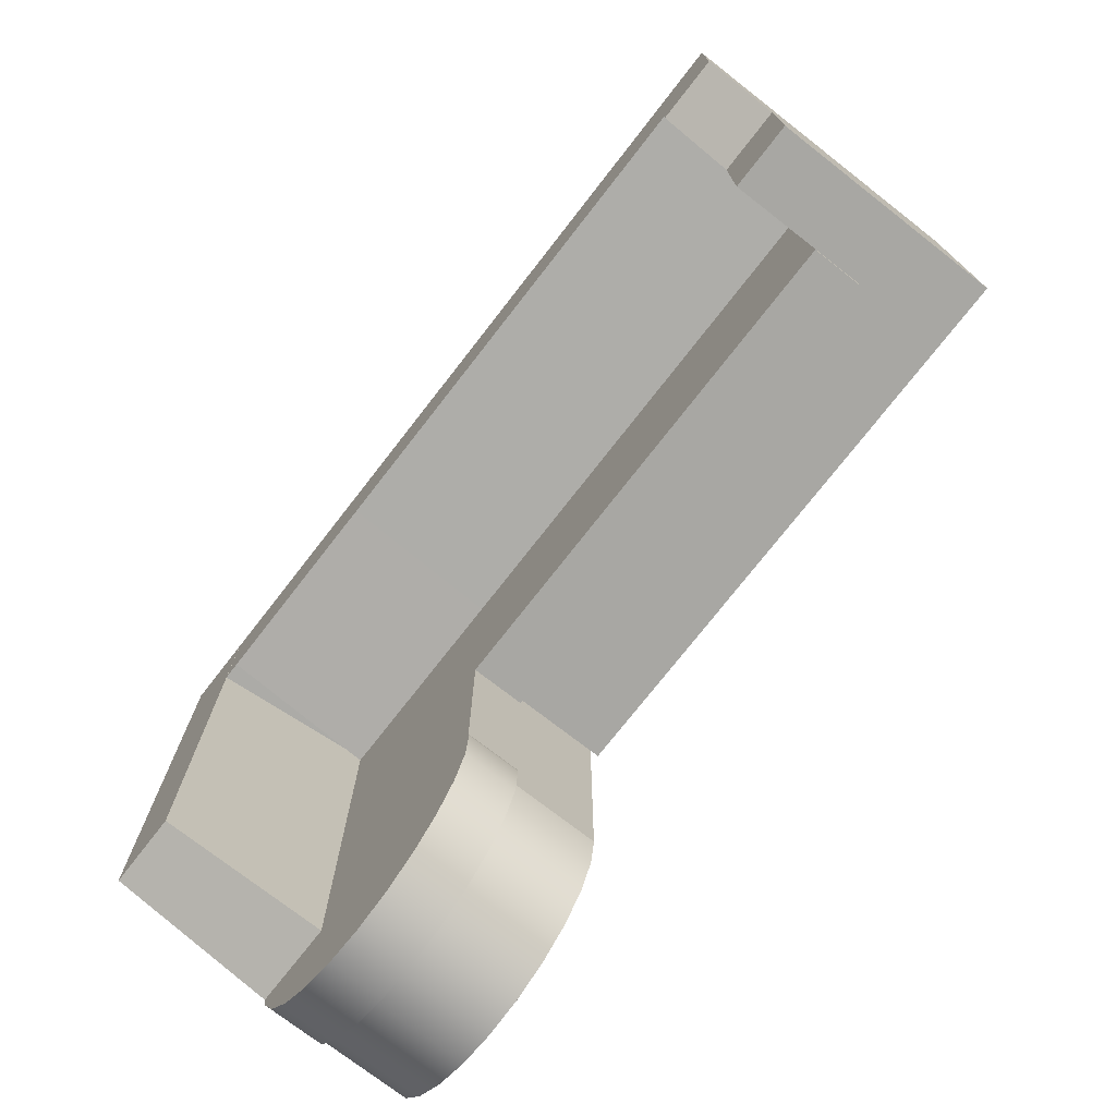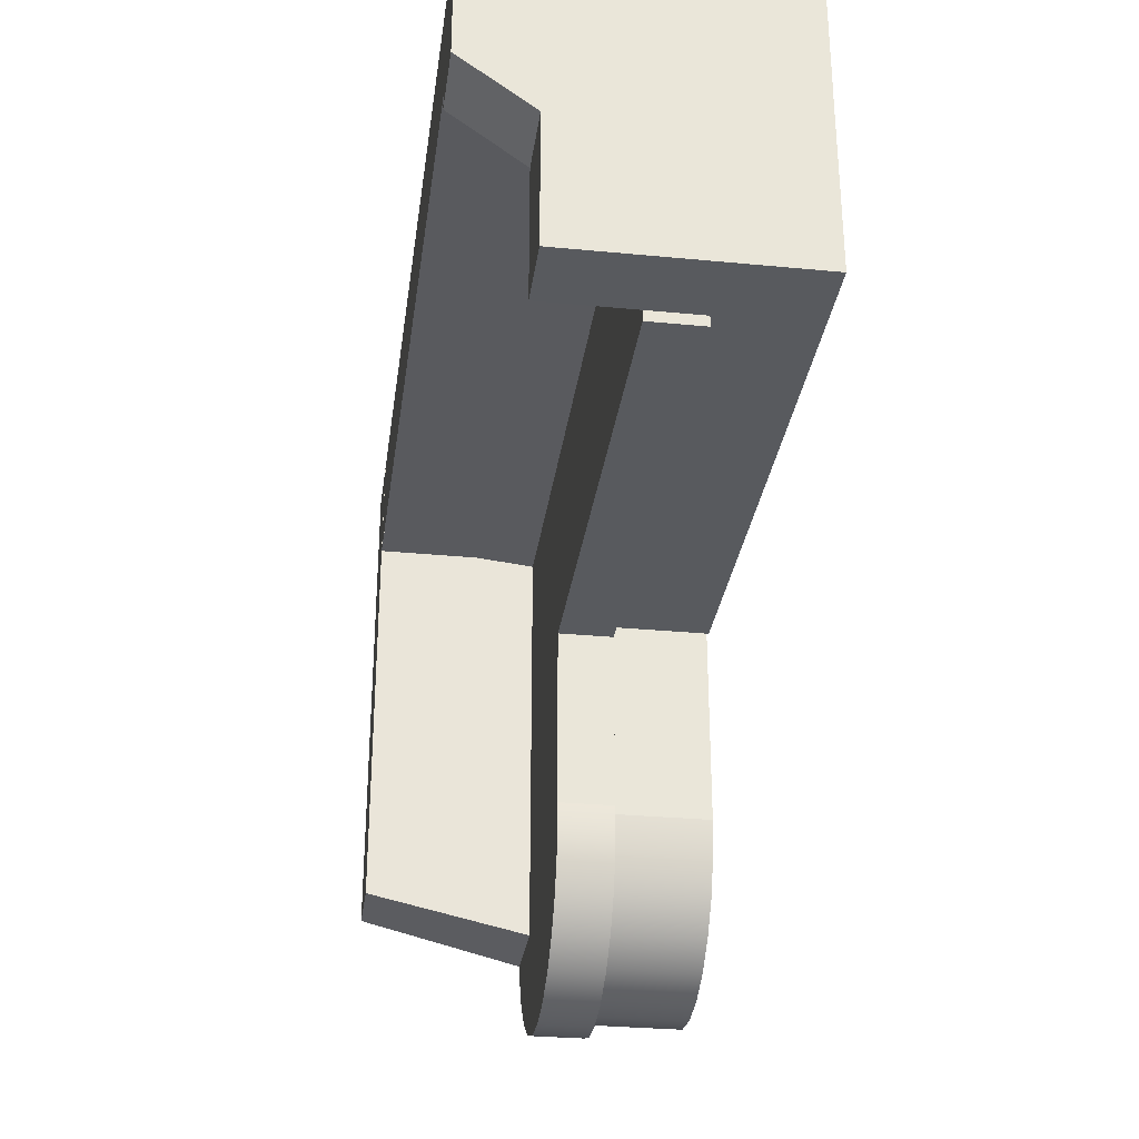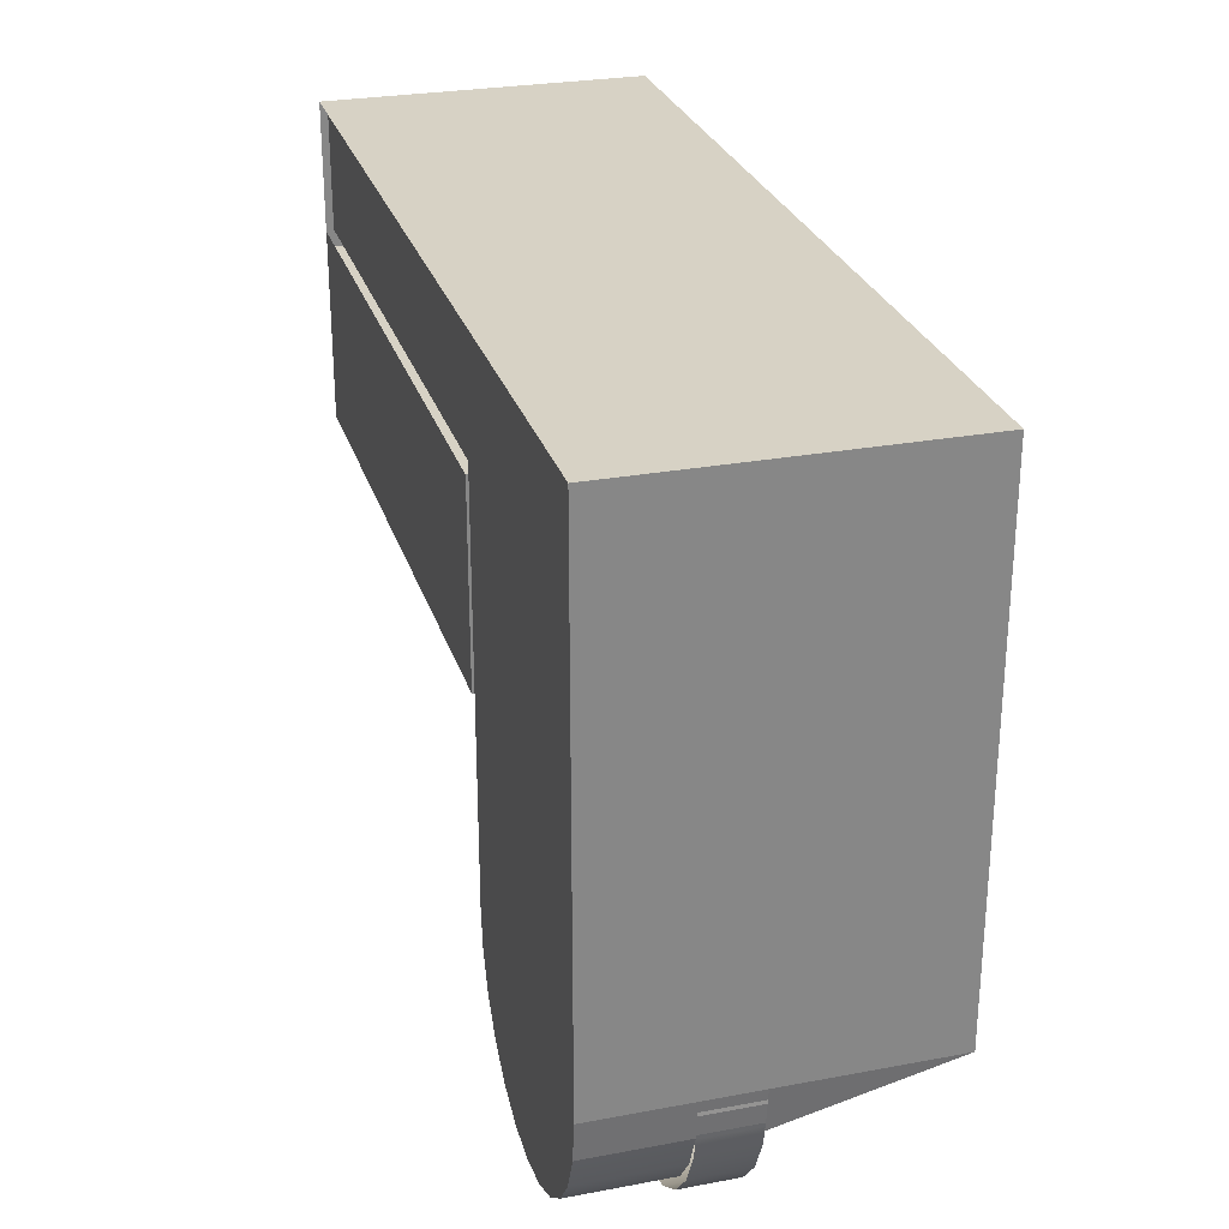
<metadata>
{"format":"obj","ext":"obj","renderer":"f3d","projection":"perspective","resolution":1024,"background":"white","views":[{"elev":-74.4,"azim":-127.9,"up":"+Z"},{"elev":-30.8,"azim":-97.8,"up":"+Z"},{"elev":27.4,"azim":74.0,"up":"+Z"}]}
</metadata>
<code>
v -0.006225 -0.1305 0.1911
v 0.2468 -0.1305 0.286
v -0.006225 -0.1305 0.286
v 0.2468 -0.1305 -0.1567
v 0.1677 -0.000874 0.286
v -0.4806 -0.1305 0.1911
v -0.006225 -0.04831 0.286
v -0.006225 -0.1305 0.1067
v 0.2468 -0.04831 -0.1567
v 0.1835 0.1413 0.286
v -0.006225 0.1413 0.286
v -0.4806 -0.1305 0.286
v -0.006225 -0.04831 0.1911
v -0.01571 -0.04831 0.286
v -0.006225 -0.1305 -0.02462
v 0.2468 0.1414 0.286
v 0.2424 -0.04831 -0.1895
v 0.1835 0.1414 0.286
v 0.1835 0.1413 0.286
v 0.1677 0.1413 0.286
v 0.1677 -0.000874 0.1828
v -0.01002 -0.04831 0.11
v -0.01571 -0.04831 0.1771
v -0.01571 0.1413 0.286
v -0.006225 -0.04831 0.1067
v -0.006225 -0.1305 -0.1567
v 0.2468 -0.000874 -0.1567
v 0.2424 -0.1305 -0.1895
v 0.2428 -0.04831 -0.1867
v 0.2468 0.1414 0.1075
v 0.1835 0.1414 -0.1567
v 0.1835 0.1413 0.1925
v 0.1677 -0.000874 0.1771
v -0.5185 0.1414 0.286
v -0.006225 -0.04831 0.11
v -0.006225 -0.04831 -0.02462
v -0.001915 -0.1305 -0.1895
v 0.2455 -0.000874 -0.1662
v 0.2468 0.1414 -0.1567
v 0.2298 -0.1305 -0.22
v 0.245 -0.04831 -0.1698
v 0.1835 0.1414 0.1925
v 0.2468 0.1414 0.1068
v 0.1677 -0.000874 -0.1947
v 0.1677 -0.000874 0.0688
v -0.5185 -0.1305 0.286
v -0.01286 -0.04831 -0.02132
v -0.01571 -0.04831 0.1248
v -0.01571 -0.000874 0.1771
v -0.01571 0.1414 0.286
v -0.01571 0.1414 0.1922
v -0.01571 0.1413 0.1922
v -0.006225 -0.04831 -0.02132
v -0.006225 -0.04831 -0.1567
v -0.001915 -0.04831 -0.1895
v 0.2455 -0.04831 -0.1662
v 0.2454 -0.000874 -0.1662
v 0.2468 0.1414 -0.1567
v 0.2468 0.1414 -0.0246
v 0.2298 -0.04831 -0.22
v 0.2422 -0.04831 -0.1901
v 0.2422 -0.000874 -0.1901
v 0.2428 -0.000874 -0.1867
v 0.2468 0.1414 -0.02456
v 0.1677 -0.000874 -0.06256
v 0.1835 -0.000874 -0.1947
v -0.5185 -0.1304 0.1771
v -0.01571 -0.04831 0.01267
v -0.01571 -0.04831 0.11
v -0.4584 -0.04831 0.1771
v -0.4806 0.1414 0.1922
v -0.01571 -0.04831 -0.1534
v -0.006225 -0.04831 -0.1534
v 0.01072 -0.04831 -0.22
v 0.245 -0.000874 -0.1691
v 0.2467 0.1414 -0.0246
v 0.01072 -0.1305 -0.22
v 0.2097 -0.1305 -0.2462
v 0.239 -0.000874 -0.2071
v 0.245 -0.000874 -0.1698
v -0.01571 -0.000874 -0.1534
v 0.2413 -0.000874 -0.1947
v -0.01571 -0.000874 0.003184
v -0.01571 -0.000874 0.1248
v 0.1677 0.1413 0.1922
v 0.1835 -0.02577 0.1811
v 0.1677 0.1414 0.1925
v 0.1835 -0.000874 0.1828
v -0.5185 -0.1305 0.1771
v -0.5185 0.07818 0.1301
v -0.01571 -0.04831 0.003184
v -0.01571 -0.1304 0.1771
v -0.4584 -0.000874 0.1771
v -0.4584 0.1414 0.1922
v -0.5185 0.1414 0.1771
v -0.006225 0.1414 0.1911
v -0.006225 0.1414 0.1922
v 0.2097 -0.04831 -0.2462
v 0.239 -0.04831 -0.2071
v 0.2448 -0.04831 -0.1662
v -0.01571 -0.000874 -0.02132
v -0.01676 -0.000874 -0.159
v -0.002803 -0.000874 -0.2255
v -0.01571 -0.000874 0.11
v -0.01571 -0.000874 -0.01356
v 0.1835 0.1313 0.1918
v 0.1677 -0.02577 0.1811
v -0.5185 0.07818 0.01267
v -0.4584 -0.04831 0.01267
v -0.01571 -0.04831 -0.02132
v -0.4584 -0.1304 0.1771
v -0.4584 0.00545 0.1814
v -0.4806 0.00545 0.1771
v -0.4584 0.1414 0.1911
v -0.4806 0.1414 0.1911
v 0.03082 -0.04831 -0.2462
v 0.2448 -0.000874 -0.1662
v 0.03082 -0.1305 -0.2462
v 0.1835 -0.04831 -0.2663
v 0.2242 -0.000874 -0.238
v -0.01416 -0.000874 -0.1932
v -0.01676 -0.04831 -0.159
v -0.4584 -0.000874 0.01267
v -0.5185 -0.1304 0.01267
v -0.4806 -0.1304 0.1771
v -0.4584 0.07818 0.01267
v -0.4806 0.1414 0.1771
v -0.01571 -0.1304 0.01267
v -0.4584 -0.1304 0.01267
v -0.4584 -0.04831 0.003184
v -0.4584 -0.000874 0.003184
v -0.4584 0.00545 0.1778
v -0.4584 0.00545 0.1771
v -0.4584 0.1414 0.1771
v 0.05702 -0.1305 -0.2663
v 0.1835 -0.1305 -0.2663
v 0.2242 -0.04831 -0.238
v -0.01416 -0.04831 -0.1932
v -0.002803 -0.04831 -0.2255
v 0.01653 -0.000874 -0.2538
v -0.4806 0.00545 0.1911
v -0.4806 -0.1305 0.1771
v -0.4584 0.07818 0.1301
v -0.4584 0.131 0.1911
v 0.153 -0.04831 -0.2789
v 0.05702 -0.04831 -0.2663
v 0.2018 -0.000874 -0.264
v 0.01653 -0.04831 -0.2538
v -0.4584 0.1275 0.1911
v 0.153 -0.1305 -0.2789
v 0.08753 -0.1305 -0.2789
v 0.2018 -0.04831 -0.264
v 0.04253 -0.000874 -0.2761
v 0.1203 -0.04831 -0.2832
v 0.08753 -0.04831 -0.2789
v 0.1736 -0.04831 -0.2833
v 0.1736 -0.000874 -0.2833
v 0.04253 -0.04831 -0.2761
v 0.1203 -0.1305 -0.2832
v 0.07341 -0.000874 -0.2909
v 0.1412 -0.04831 -0.2946
v 0.1412 -0.000874 -0.2946
v 0.07341 -0.04831 -0.2909
v 0.1071 -0.000874 -0.2972
v 0.1071 -0.04831 -0.2972
v -0.006225 0.1414 0.286
v 0.2468 0.1419 0.1072
v 0.1835 -0.000874 0.2763
v 0.1835 -0.0321 0.2742
v -0.01571 -0.04802 0.1248
v 0.2468 0.1414 -0.02458
v -0.001915 -0.04831 -0.124
v 0.2424 -0.04831 -0.124
v 0.01072 -0.04831 -0.09348
v -0.4584 0.00545 0.1911
v 0.2298 -0.04831 -0.09348
v 0.03082 -0.04831 -0.06728
v 0.2097 -0.04831 -0.06728
v 0.05702 -0.04831 -0.04718
v 0.1835 -0.04831 -0.04718
v 0.08753 -0.04831 -0.03455
v 0.153 -0.04831 -0.03455
v 0.1203 -0.04831 -0.03024
v 0.1835 0.113 -0.1567
v 0.1835 -0.000874 0.0688
v 0.1835 -0.000874 0.286
v 0.1835 -0.000874 -0.1567
v 0.2464 0.1413 0.1068
v 0.1835 -0.000874 -0.06256
v -0.006225 -0.04758 -0.01356
v -0.006225 -0.04758 -0.01686
v -0.01571 -0.04758 -0.01356
v -0.01571 -0.000148 -0.01356
v -0.006225 -0.04802 0.1248
v -0.006225 -0.04802 0.1214
v -0.01571 -0.000585 0.1248
v 0.1835 0.1362 -0.04879
v 0.1835 0.1241 -0.03307
v 0.1835 0.1362 0.08332
v 0.1835 0.1241 0.09904
v 0.1835 0.113 -0.0246
v 0.1835 0.1396 0.104
v 0.1835 0.1362 0.2147
v 0.1835 0.1241 0.2304
v 0.1835 0.113 0.1068
v -0.4742 -0.04831 0.1771
v -0.4584 0.07818 0.1771
v -0.4806 0.07818 0.1771
v -0.5185 0.07818 0.1771
g mesh1_mesh1-geometry
f 1 2 3
f 2 1 4
f 2 5 3
f 3 6 1
f 1 6 3
f 7 1 3
f 4 1 8
f 9 2 4
f 2 10 5
f 3 5 11
f 6 3 12
f 12 3 6
f 1 7 13
f 14 3 7
f 7 3 14
f 3 11 7
f 13 8 1
f 4 8 15
f 2 9 16
f 4 17 9
f 18 2 16
f 2 18 10
f 5 19 20
f 5 10 19
f 19 21 5
f 11 5 20
f 3 14 12
f 12 14 3
f 22 13 7
f 23 7 14
f 7 24 14
f 24 7 11
f 8 13 25
f 25 15 8
f 4 15 26
f 16 9 27
f 17 4 28
f 9 17 29
f 30 18 16
f 31 19 18
f 32 20 19
f 21 19 33
f 20 32 11
f 14 34 12
f 12 34 14
f 13 22 35
f 7 23 22
f 24 23 14
f 24 34 14
f 14 34 24
f 11 32 24
f 25 13 35
f 15 25 36
f 36 26 15
f 4 26 37
f 9 38 27
f 16 27 39
f 4 37 28
f 28 40 17
f 9 29 41
f 18 30 42
f 16 43 30
f 44 19 31
f 31 18 42
f 33 19 45
f 12 34 46
f 46 34 12
f 47 35 22
f 22 23 48
f 23 24 49
f 34 24 50
f 50 24 34
f 51 34 50
f 50 34 51
f 24 32 52
f 35 47 25
f 36 25 53
f 26 36 54
f 37 26 55
f 38 9 56
f 57 39 27
f 16 39 58
f 16 58 59
f 28 37 40
f 60 17 40
f 61 17 60
f 62 29 61
f 63 41 29
f 9 41 56
f 42 30 31
f 16 64 43
f 31 30 43
f 65 19 44
f 31 66 44
f 45 19 65
f 45 49 33
f 33 49 45
f 46 67 34
f 34 67 46
f 22 68 47
f 23 69 48
f 22 48 69
f 49 24 52
f 23 49 70
f 34 51 71
f 71 51 34
f 25 47 53
f 53 72 36
f 54 36 73
f 54 55 26
f 55 74 37
f 75 39 57
f 58 76 59
f 31 76 58
f 16 59 64
f 40 37 77
f 40 78 60
f 29 62 63
f 61 79 62
f 41 63 80
f 31 43 76
f 76 43 64
f 81 65 44
f 44 65 81
f 31 82 66
f 66 79 44
f 44 79 66
f 83 45 65
f 65 45 83
f 49 45 84
f 84 45 49
f 49 85 33
f 86 87 88
f 67 46 89
f 89 46 67
f 34 67 90
f 90 67 34
f 68 22 69
f 47 68 91
f 69 23 92
f 70 92 23
f 85 49 52
f 93 51 49
f 49 51 93
f 93 70 49
f 71 51 94
f 94 51 71
f 34 71 95
f 95 71 34
f 96 51 97
f 97 51 96
f 72 53 47
f 36 72 73
f 77 37 74
f 39 75 82
f 82 31 39
f 40 77 78
f 98 60 78
f 79 61 99
f 62 79 82
f 80 100 41
f 101 65 81
f 81 65 101
f 81 44 102
f 102 44 81
f 79 66 82
f 82 66 79
f 103 44 79
f 79 44 103
f 104 45 83
f 83 45 104
f 83 65 105
f 105 65 83
f 84 45 104
f 104 45 84
f 84 93 49
f 88 87 106
f 107 87 86
f 90 67 108
f 108 67 90
f 34 90 95
f 95 90 34
f 92 68 69
f 68 109 91
f 47 91 110
f 92 70 111
f 51 93 94
f 94 93 51
f 70 112 93
f 93 113 70
f 51 96 94
f 94 96 51
f 114 71 94
f 94 71 114
f 95 71 115
f 115 71 95
f 72 47 110
f 74 116 77
f 100 80 117
f 117 80 75
f 78 77 118
f 98 78 119
f 99 120 79
f 105 65 101
f 101 65 105
f 72 101 81
f 102 44 121
f 121 44 102
f 122 81 102
f 121 44 103
f 103 44 121
f 103 79 120
f 120 79 103
f 123 104 83
f 101 83 105
f 123 84 104
f 93 84 123
f 42 106 87
f 21 87 107
f 124 125 67
f 108 67 124
f 124 67 108
f 90 126 108
f 95 127 90
f 68 92 128
f 68 129 109
f 130 91 109
f 91 101 110
f 123 131 109
f 109 124 123
f 70 113 111
f 111 124 92
f 94 93 132
f 132 93 94
f 126 93 123
f 132 93 112
f 113 93 133
f 94 96 114
f 114 96 94
f 71 114 115
f 115 114 71
f 95 115 134
f 134 115 95
f 101 72 110
f 118 77 116
f 78 118 135
f 136 119 78
f 120 99 137
f 81 122 72
f 138 102 121
f 102 138 122
f 139 121 103
f 103 120 140
f 140 120 103
f 123 83 131
f 83 91 131
f 101 91 83
f 125 124 111
f 125 141 142
f 126 124 108
f 126 90 143
f 90 127 143
f 95 134 127
f 127 134 95
f 92 124 128
f 129 68 128
f 124 109 129
f 130 131 91
f 130 109 131
f 123 124 126
f 111 113 125
f 94 132 144
f 144 132 94
f 93 126 133
f 132 112 144
f 134 115 114
f 114 115 134
f 118 116 135
f 78 135 136
f 119 136 145
f 146 135 116
f 137 147 120
f 121 139 138
f 103 148 139
f 140 120 147
f 147 120 140
f 148 103 140
f 6 142 141
f 113 141 125
f 132 126 143
f 134 143 127
f 128 124 129
f 132 143 144
f 144 149 94
f 133 126 132
f 149 144 112
f 144 134 114
f 136 135 150
f 150 145 136
f 135 146 151
f 147 137 152
f 140 147 153
f 153 147 140
f 153 148 140
f 144 143 134
f 150 135 151
f 145 150 154
f 155 151 146
f 156 147 152
f 153 147 157
f 157 147 153
f 148 153 158
f 150 151 159
f 159 154 150
f 151 155 159
f 154 159 155
f 147 156 157
f 153 157 160
f 160 157 153
f 160 158 153
f 161 157 156
f 160 157 162
f 162 157 160
f 158 160 163
f 157 161 162
f 160 162 164
f 164 162 160
f 164 163 160
f 165 162 161
f 162 165 164
f 163 164 165
g mesh1_mesh1-geometry
f 3 2 1
f 4 1 2
f 3 5 2
f 3 1 7
f 8 1 4
f 4 2 9
f 5 10 2
f 11 5 3
f 13 7 1
f 7 11 3
f 1 8 13
f 15 8 4
f 16 9 2
f 9 17 4
f 16 2 18
f 10 18 2
f 20 19 5
f 19 10 5
f 5 21 19
f 20 5 11
f 7 13 22
f 14 7 23
f 14 24 7
f 11 7 24
f 25 13 8
f 8 15 25
f 26 15 4
f 27 9 16
f 28 4 17
f 29 17 9
f 16 18 30
f 18 19 20
f 19 10 18
f 18 10 19
f 18 19 31
f 19 20 32
f 166 20 18
f 18 20 166
f 33 19 21
f 11 32 20
f 20 166 11
f 11 166 20
f 35 22 13
f 22 23 7
f 50 11 166
f 11 50 24
f 166 11 50
f 24 50 11
f 24 32 11
f 35 13 25
f 36 25 15
f 15 26 36
f 37 26 4
f 27 38 9
f 39 27 16
f 28 37 4
f 61 17 29
f 29 17 61
f 41 29 9
f 42 30 18
f 30 43 16
f 31 19 44
f 42 18 31
f 45 19 33
f 22 35 47
f 48 23 22
f 50 52 24
f 24 52 50
f 52 32 24
f 25 47 35
f 53 25 36
f 54 36 26
f 56 9 38
f 27 39 57
f 58 39 16
f 59 58 16
f 40 37 28
f 29 55 61
f 61 55 29
f 61 29 62
f 41 55 29
f 29 55 41
f 29 41 63
f 56 41 9
f 31 30 42
f 43 64 16
f 43 30 167
f 43 30 31
f 44 19 65
f 44 66 31
f 65 19 45
f 86 168 88
f 88 168 86
f 47 68 22
f 48 69 23
f 48 70 23
f 23 70 48
f 49 48 23
f 23 48 49
f 69 48 22
f 70 49 23
f 52 50 51
f 51 50 52
f 32 97 52
f 52 97 32
f 53 47 25
f 36 72 53
f 73 36 54
f 56 9 100
f 100 9 56
f 100 38 56
f 56 38 100
f 38 100 57
f 57 100 38
f 57 39 75
f 59 76 58
f 58 76 31
f 64 59 16
f 77 37 40
f 61 74 60
f 60 74 61
f 61 55 74
f 74 55 61
f 63 62 29
f 100 55 41
f 41 55 100
f 80 63 41
f 41 56 100
f 100 56 41
f 76 43 31
f 64 43 76
f 66 82 31
f 33 85 49
f 168 86 169
f 169 86 168
f 88 87 86
f 69 22 68
f 91 68 47
f 92 23 69
f 109 48 69
f 69 48 109
f 48 104 69
f 69 104 48
f 70 48 109
f 109 48 70
f 23 92 70
f 48 49 170
f 170 49 84
f 170 49 48
f 84 49 170
f 52 49 85
f 49 70 93
f 52 97 51
f 51 97 52
f 97 32 42
f 42 32 97
f 47 53 72
f 73 72 36
f 9 54 55
f 55 54 9
f 9 55 100
f 100 55 9
f 57 100 117
f 117 100 57
f 75 117 57
f 57 117 75
f 82 75 39
f 39 31 82
f 76 64 59
f 59 64 76
f 76 64 59
f 59 64 76
f 171 64 59
f 59 64 171
f 171 64 59
f 59 64 171
f 78 77 40
f 60 74 98
f 98 74 60
f 41 100 80
f 49 93 84
f 107 169 86
f 86 169 107
f 106 87 88
f 86 87 107
f 142 67 89
f 89 67 142
f 69 68 92
f 109 69 68
f 68 69 109
f 104 68 69
f 69 68 104
f 91 109 68
f 68 104 91
f 91 104 68
f 110 91 47
f 104 48 170
f 104 170 84
f 170 48 104
f 84 170 104
f 123 70 109
f 109 70 123
f 111 70 92
f 70 123 93
f 93 123 70
f 93 112 70
f 70 113 93
f 110 47 72
f 9 172 54
f 54 172 9
f 117 80 100
f 75 80 117
f 118 77 78
f 98 74 116
f 116 74 98
f 83 104 123
f 91 104 83
f 83 104 91
f 104 84 123
f 123 84 93
f 87 106 42
f 107 87 21
f 67 125 124
f 67 142 125
f 125 142 67
f 108 126 90
f 90 127 95
f 128 92 68
f 109 129 68
f 109 91 130
f 109 131 123
f 123 124 109
f 111 113 70
f 92 124 111
f 123 93 126
f 112 93 132
f 133 93 113
f 173 172 9
f 9 172 173
f 135 118 78
f 98 146 119
f 119 146 98
f 98 116 146
f 146 116 98
f 131 83 123
f 131 91 83
f 111 124 125
f 142 141 125
f 108 124 126
f 143 90 126
f 143 127 90
f 128 124 92
f 128 68 129
f 129 109 124
f 91 131 130
f 131 109 130
f 126 124 123
f 125 113 111
f 133 126 93
f 112 113 132
f 132 113 112
f 144 112 132
f 132 113 133
f 133 113 132
f 115 144 114
f 114 144 115
f 173 174 172
f 172 174 173
f 136 135 78
f 119 146 145
f 145 146 119
f 141 142 6
f 125 141 113
f 143 126 132
f 127 143 134
f 129 124 128
f 144 143 132
f 94 149 144
f 132 126 133
f 175 113 112
f 112 113 175
f 112 144 149
f 114 134 144
f 144 115 149
f 149 115 144
f 176 174 173
f 173 174 176
f 150 135 136
f 145 146 155
f 155 146 145
f 113 175 141
f 141 175 113
f 134 143 144
f 149 175 112
f 112 175 149
f 149 115 175
f 175 115 149
f 176 177 174
f 174 177 176
f 151 135 150
f 145 155 154
f 154 155 145
f 175 115 141
f 141 115 175
f 178 177 176
f 176 177 178
f 159 151 150
f 178 179 177
f 177 179 178
f 180 179 178
f 178 179 180
f 180 181 179
f 179 181 180
f 182 181 180
f 180 181 182
f 181 182 183
f 183 182 181
g mesh1_mesh1-geometry
f 20 19 18
f 167 30 43
f 31 58 39
f 184 58 31
g mesh1_mesh1-geometry
f 5 168 21
f 21 168 5
f 14 23 24
f 17 40 28
f 21 185 33
f 33 185 21
f 168 5 186
f 186 5 168
f 21 168 88
f 88 168 21
f 49 24 23
f 55 26 37
f 57 27 38
f 38 27 57
f 57 187 27
f 27 187 57
f 187 39 27
f 27 39 187
f 40 17 60
f 60 17 61
f 188 30 43
f 43 30 188
f 33 185 45
f 45 185 33
f 21 88 185
f 185 88 21
f 52 24 49
f 26 55 54
f 37 74 55
f 187 57 117
f 117 57 187
f 39 187 31
f 31 187 39
f 39 58 31
f 60 78 40
f 62 79 61
f 65 187 44
f 44 187 65
f 44 187 66
f 66 187 44
f 45 189 65
f 65 189 45
f 189 45 185
f 185 45 189
f 74 37 77
f 187 117 66
f 66 117 187
f 31 58 184
f 78 60 98
f 62 80 63
f 63 80 62
f 99 61 79
f 82 79 62
f 187 65 189
f 189 65 187
f 66 75 82
f 82 75 66
f 77 116 74
f 66 117 75
f 75 117 66
f 80 82 75
f 75 82 80
f 119 78 98
f 82 80 62
f 62 80 82
f 79 120 99
f 81 101 72
f 102 81 122
f 105 83 101
f 110 101 91
f 110 72 101
f 116 77 118
f 78 119 136
f 137 99 120
f 72 122 81
f 121 102 138
f 122 138 102
f 103 121 139
f 83 91 101
f 135 116 118
f 145 136 119
f 116 135 146
f 120 147 137
f 138 139 121
f 139 148 103
f 140 103 148
f 136 145 150
f 151 146 135
f 152 137 147
f 140 148 153
f 154 150 145
f 146 151 155
f 152 147 156
f 158 153 148
f 150 154 159
f 159 155 151
f 155 159 154
f 157 156 147
f 153 158 160
f 156 157 161
f 163 160 158
f 162 161 157
f 160 163 164
f 161 162 165
f 164 165 162
f 165 164 163
g mesh2_mesh2-geometry
l 56 100
l 56 41
l 41 100
g mesh3_mesh3-geometry
l 61 29
l 17 61
l 29 17
g mesh4_mesh4-geometry
l 190 191
l 190 192
g mesh5_mesh5-geometry
l 105 193
g mesh6_mesh6-geometry
l 194 170
l 194 195
l 170 48
l 84 170
l 84 196
g mesh7_mesh7-geometry
l 197 198
g mesh8_mesh8-geometry
l 199 200
l 199 201
l 202 200
l 201 76
l 64 76
l 59 171
l 59 76
l 171 64
g mesh9_mesh9-geometry
l 69 104
g mesh10_mesh10-geometry
l 203 204
l 203 106
l 106 205
g mesh11_mesh11-geometry
l 86 169
l 107 86
l 88 86
l 88 168
l 18 168
l 10 18
l 19 10
g mesh12_mesh12-geometry
l 42 85
l 52 32
l 97 51
l 51 52
l 51 50
g mesh13_mesh13-geometry
l 70 109
l 70 206
g mesh14_mesh14-geometry
l 207 208
l 208 209
l 127 208
l 208 113
l 113 133
l 133 132
g mesh15_mesh15-geometry
l 11 166
g mesh16_mesh16-geometry
l 142 125
g mesh17_mesh17-geometry
l 175 141
l 112 175
l 149 175
l 149 112

</code>
